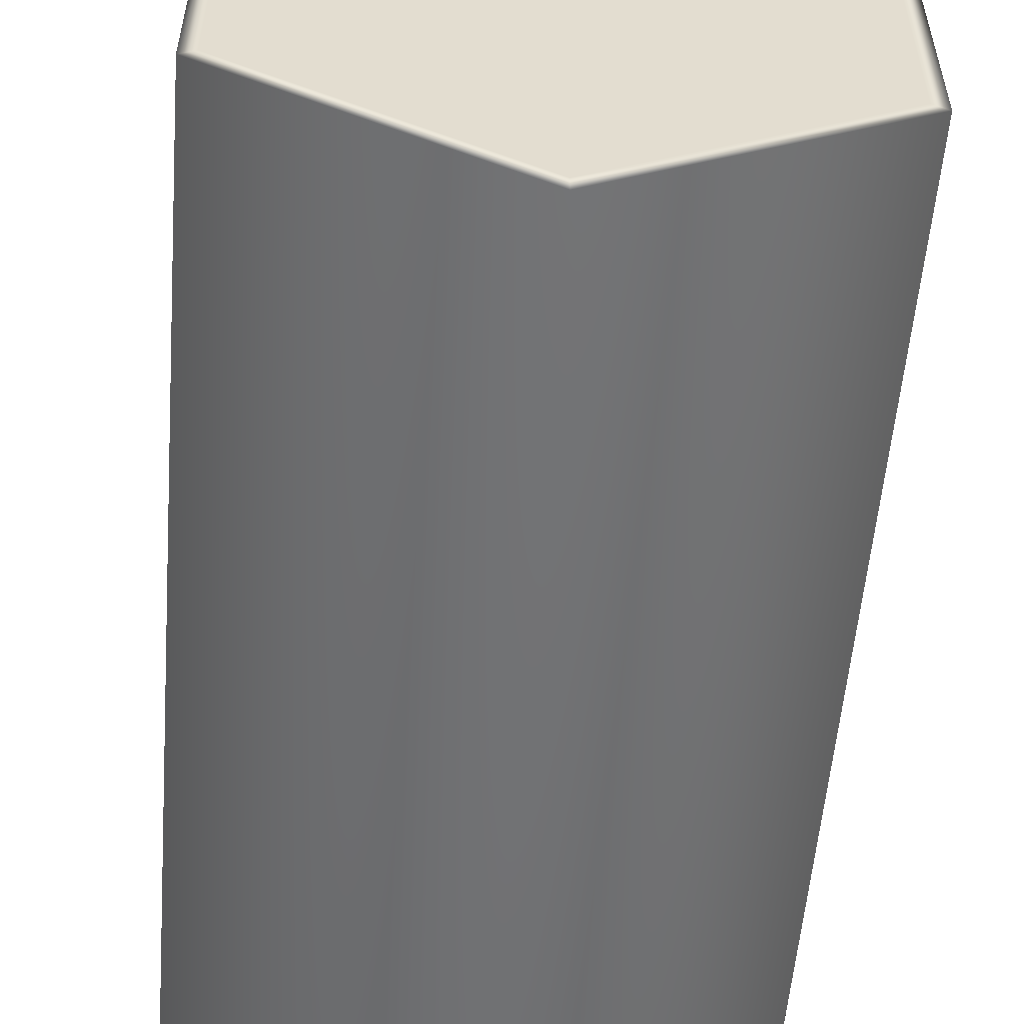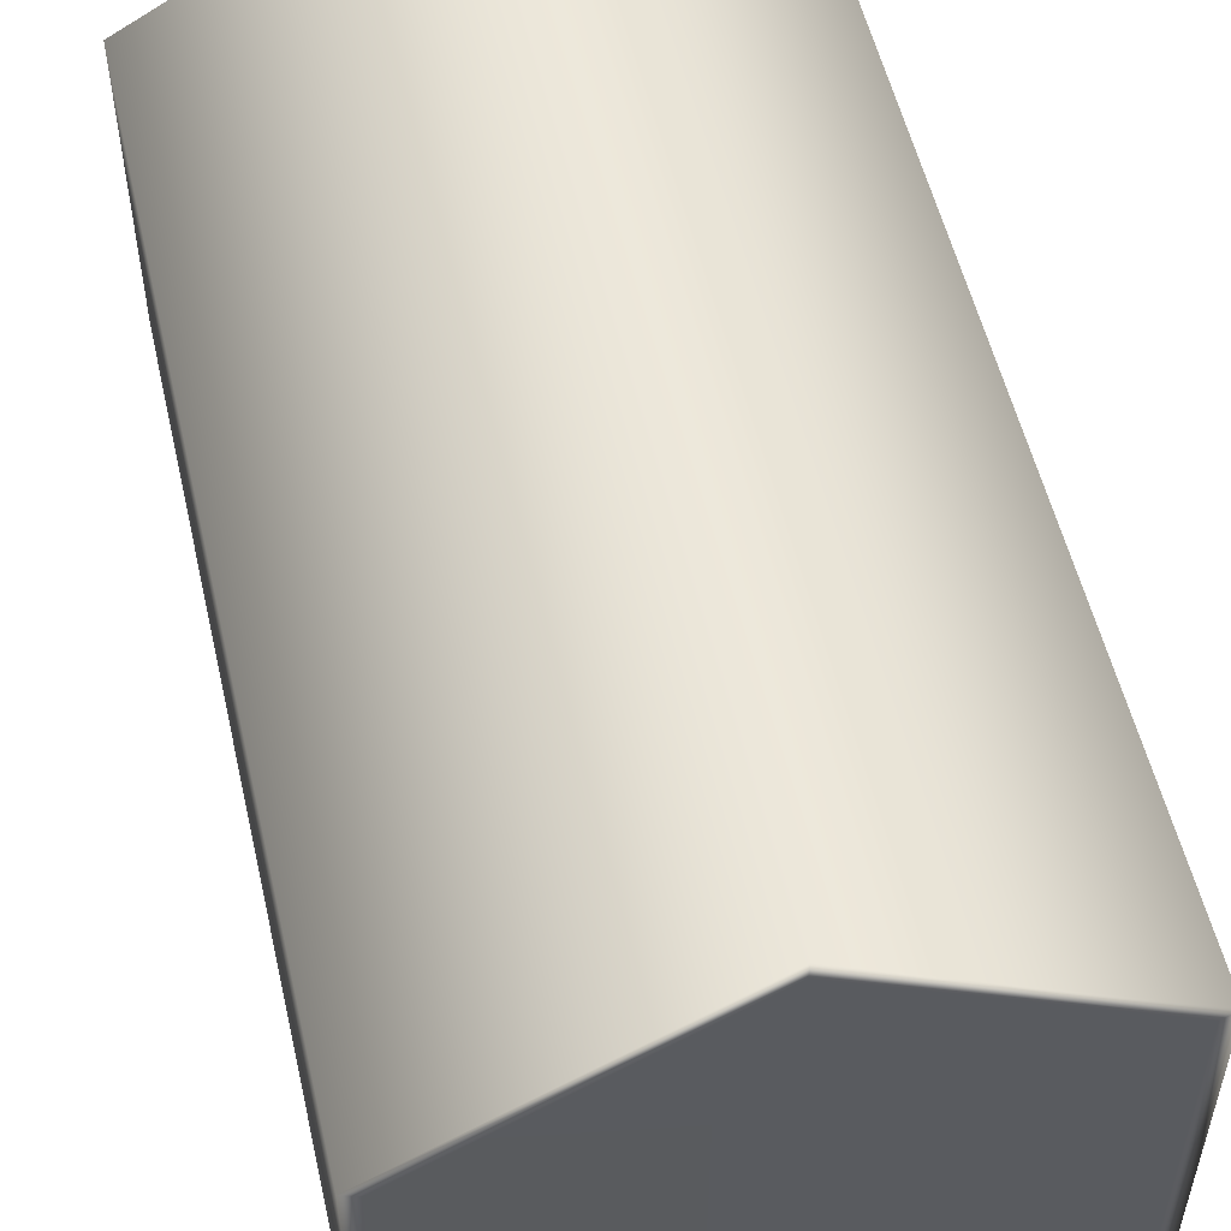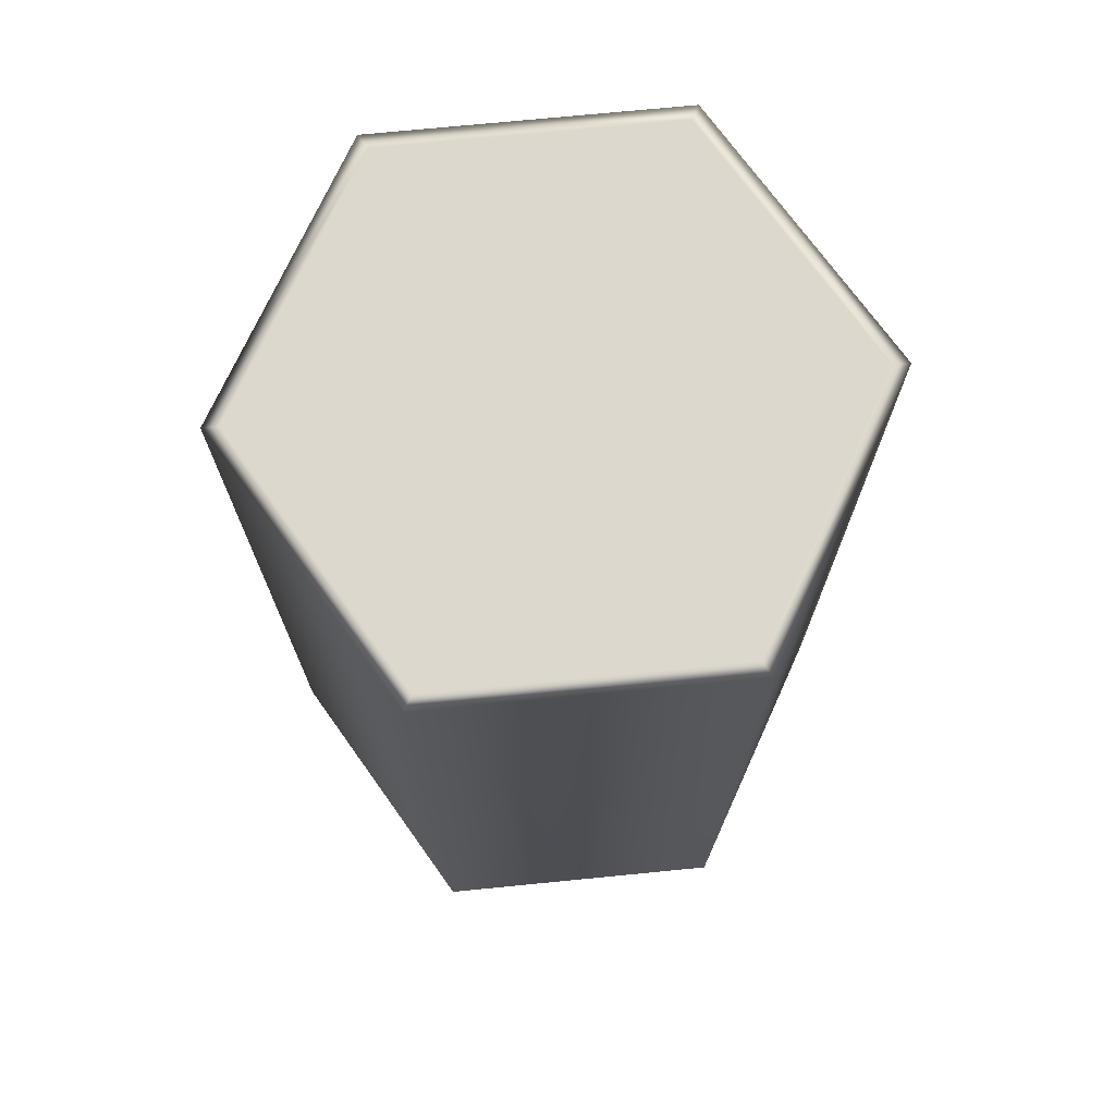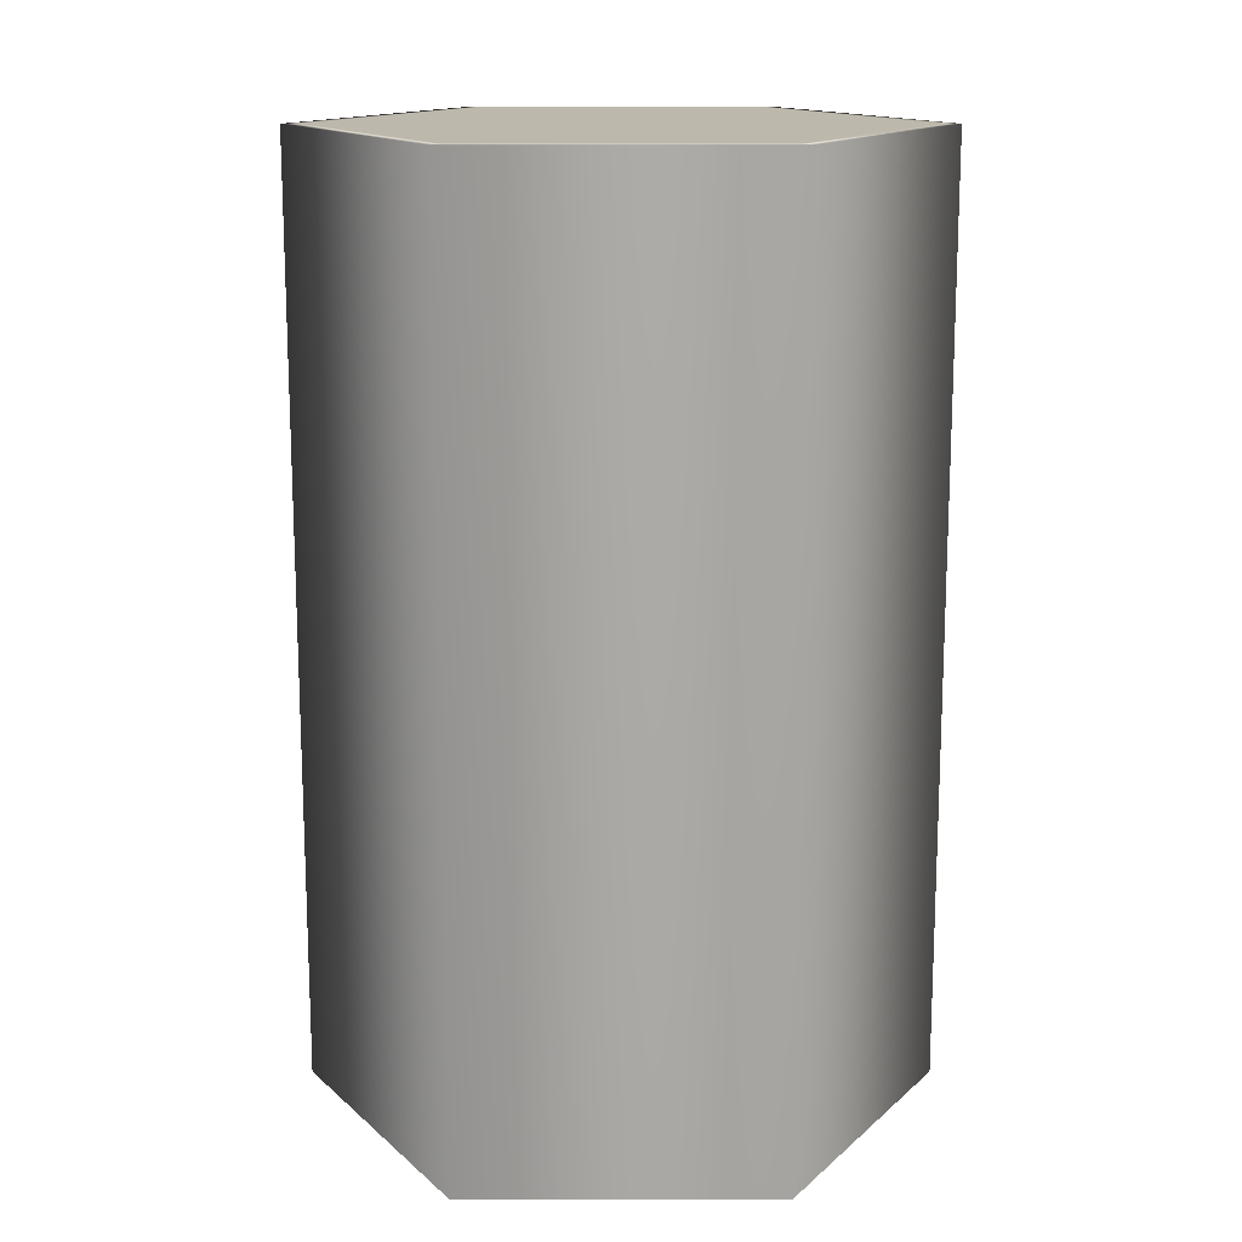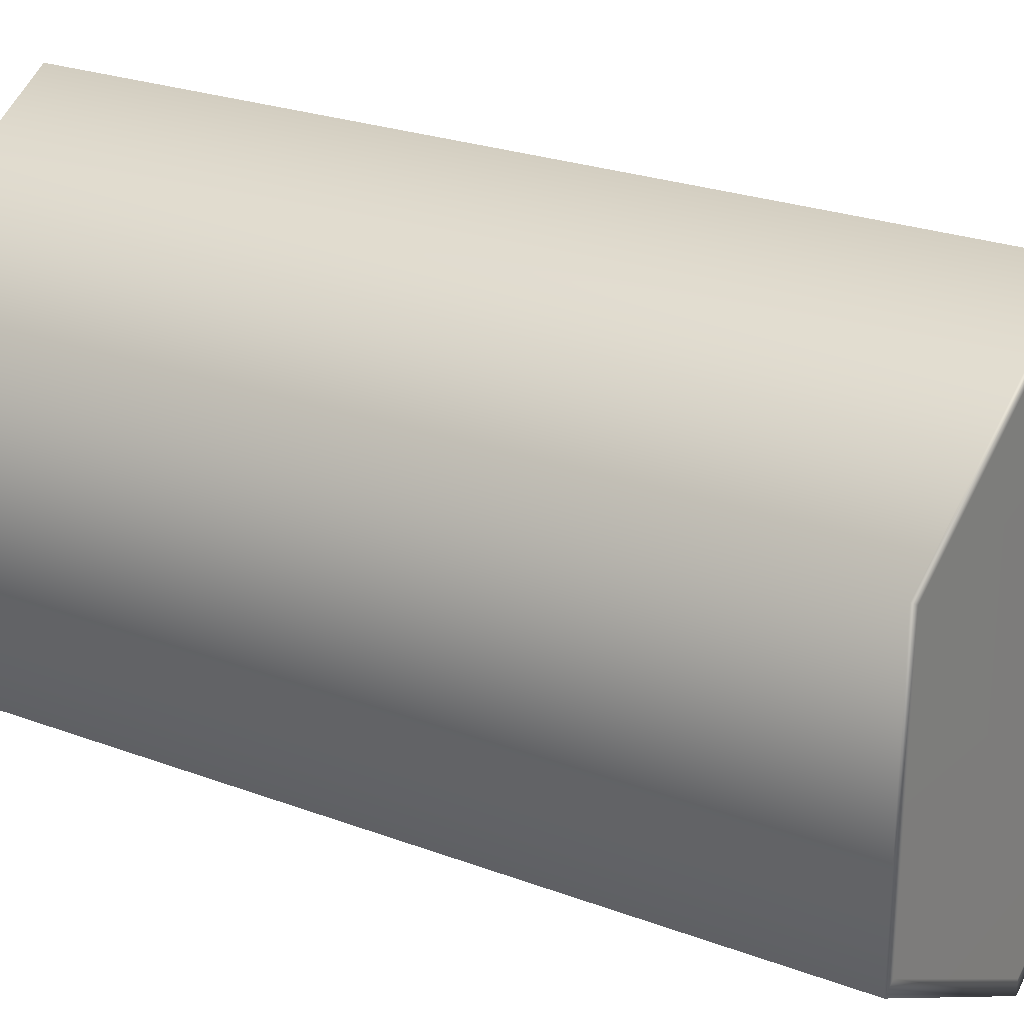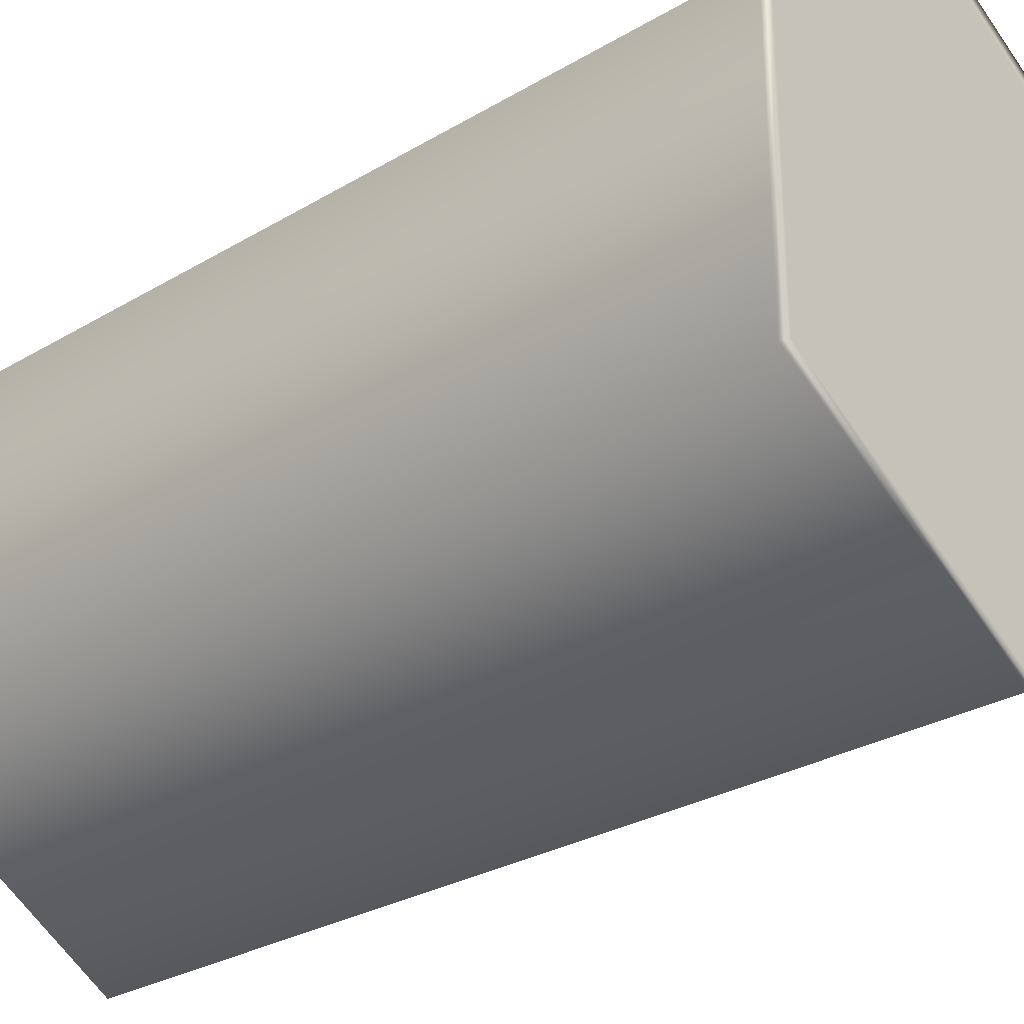
<metadata>
{"format":"obj","ext":"obj","renderer":"f3d","projection":"perspective","resolution":1024,"background":"white","views":[{"elev":-55.4,"azim":175.4,"up":"+Z"},{"elev":54.0,"azim":167.1,"up":"+Z"},{"elev":72.5,"azim":-35.6,"up":"+Y"},{"elev":14.8,"azim":30.0,"up":"+Y"},{"elev":25.0,"azim":121.3,"up":"+Z"},{"elev":-28.8,"azim":131.6,"up":"+Z"}]}
</metadata>
<code>
g default
v 0.3371 1.194 -0.1946
v 1e-06 1.194 -0.3892
v -0.3371 1.194 -0.1946
v -0.3371 1.194 0.1946
v 1e-06 1.194 0.3892
v 0.3371 1.194 0.1946
v 0.3191 1.194 -0.1842
v 1e-06 1.194 -0.3685
v -0.3191 1.194 -0.1842
v -0.3191 1.194 0.1842
v 1e-06 1.194 0.3685
v 0.3191 1.194 0.1842
v 1e-06 0.02072 0.3747
v 0.3245 0.02072 -0.1873
v -0.3245 0.02072 -0.1873
v -0.3245 0.02072 0.1873
v 1e-06 0.02072 -0.3747
v 0.3245 0.02072 0.1873
v -0.337 0.01892 -0.1946
v 1e-06 0.01892 -0.3892
v 0.337 0.01892 -0.1946
v 0.337 0.01892 0.1946
v 1e-06 0.01892 0.3892
v -0.337 0.01892 0.1946
v 1e-06 0.02072 0
v 1e-06 1.194 -0.1842
v 1e-06 1.194 0.1842
g Gen_const_barrels_03_lod2_001
f 20 21 14 17
f 19 20 17 15
f 19 15 16 24
f 23 24 16 13
f 22 23 13 18
f 21 22 18 14
f 7 1 2 8
f 8 2 3 9
f 10 9 3 4
f 10 4 5 11
f 11 5 6 12
f 12 6 1 7
f 4 3 19 24
f 2 20 19 3
f 1 21 20 2
f 6 22 21 1
f 5 23 22 6
f 4 24 23 5
f 16 15 25
f 13 16 25
f 17 14 25
f 14 18 25
f 18 13 25
f 15 17 25
f 8 26 7
f 12 27 11
f 12 7 26 27
f 9 26 8
f 26 9 10 27
f 11 27 10

</code>
